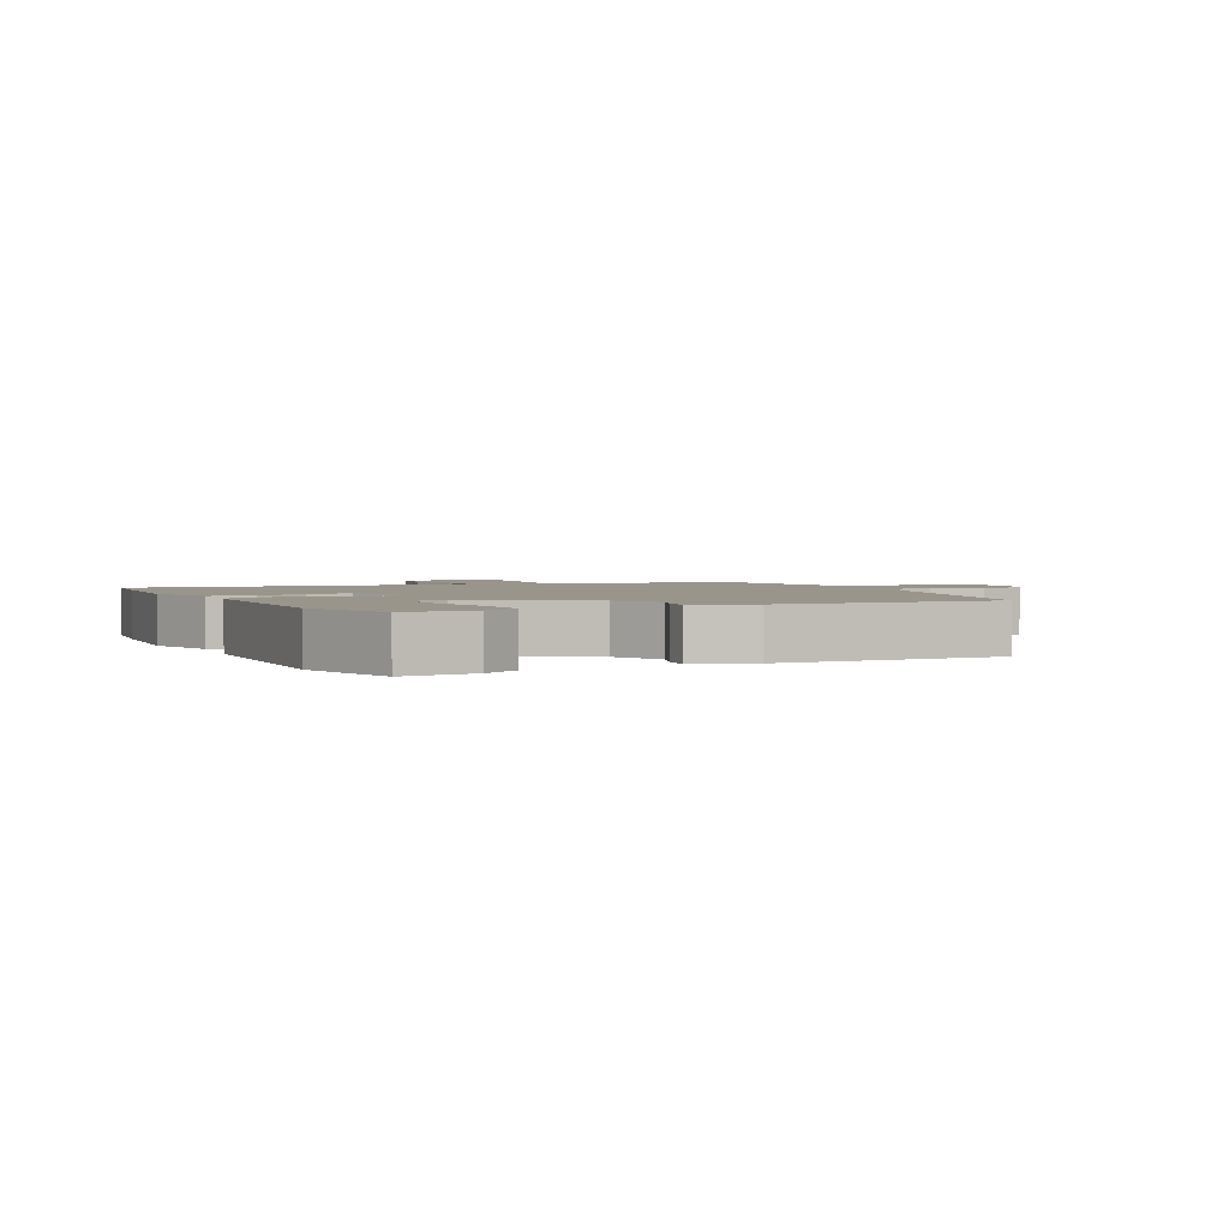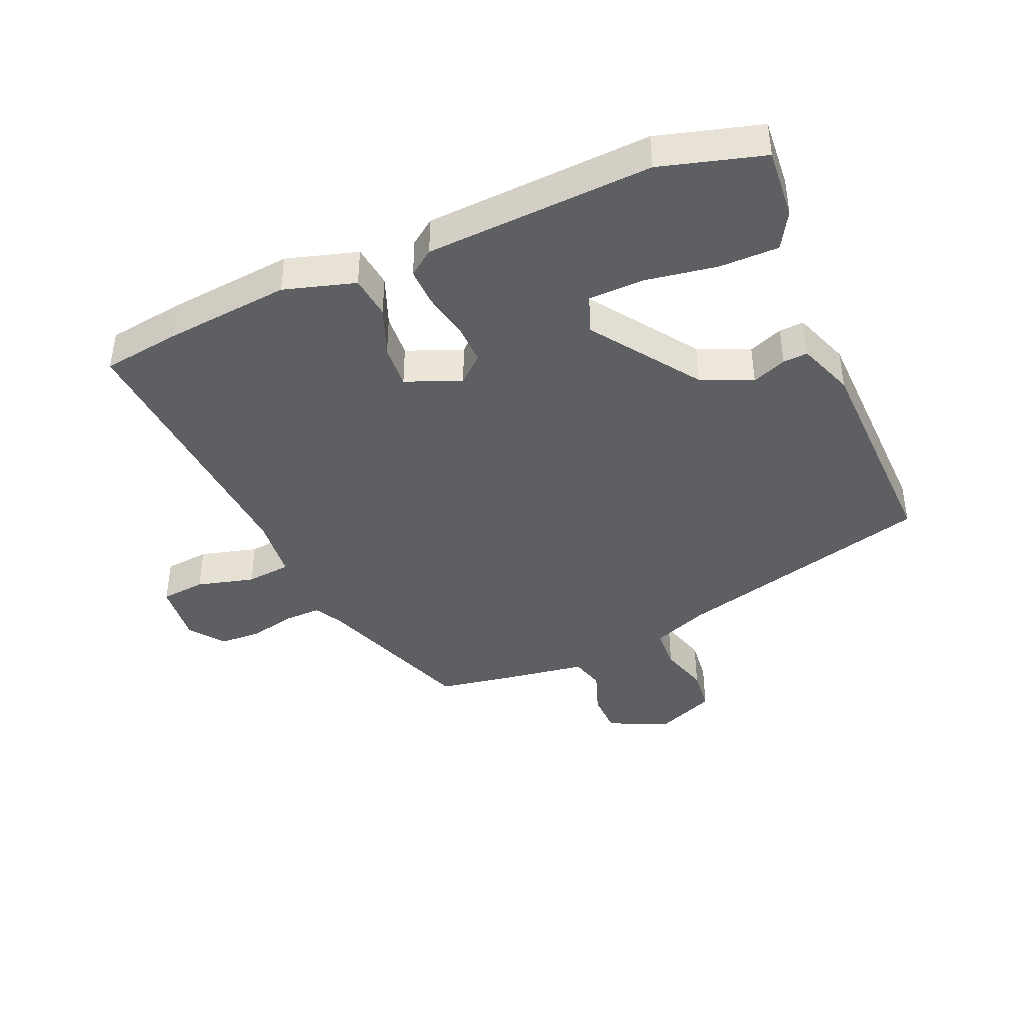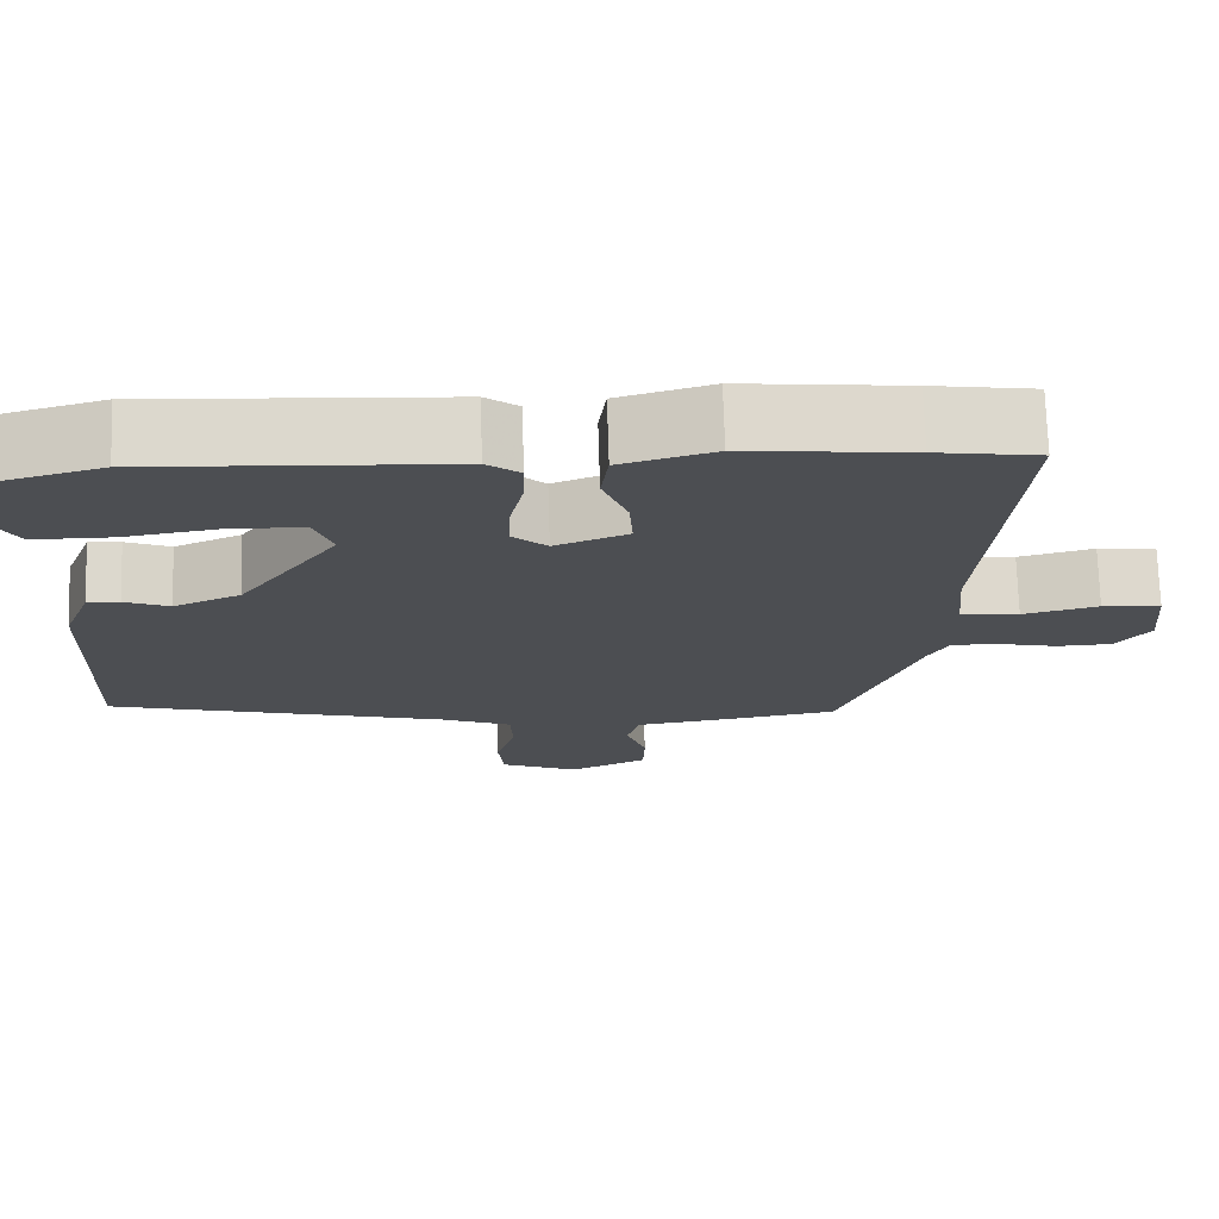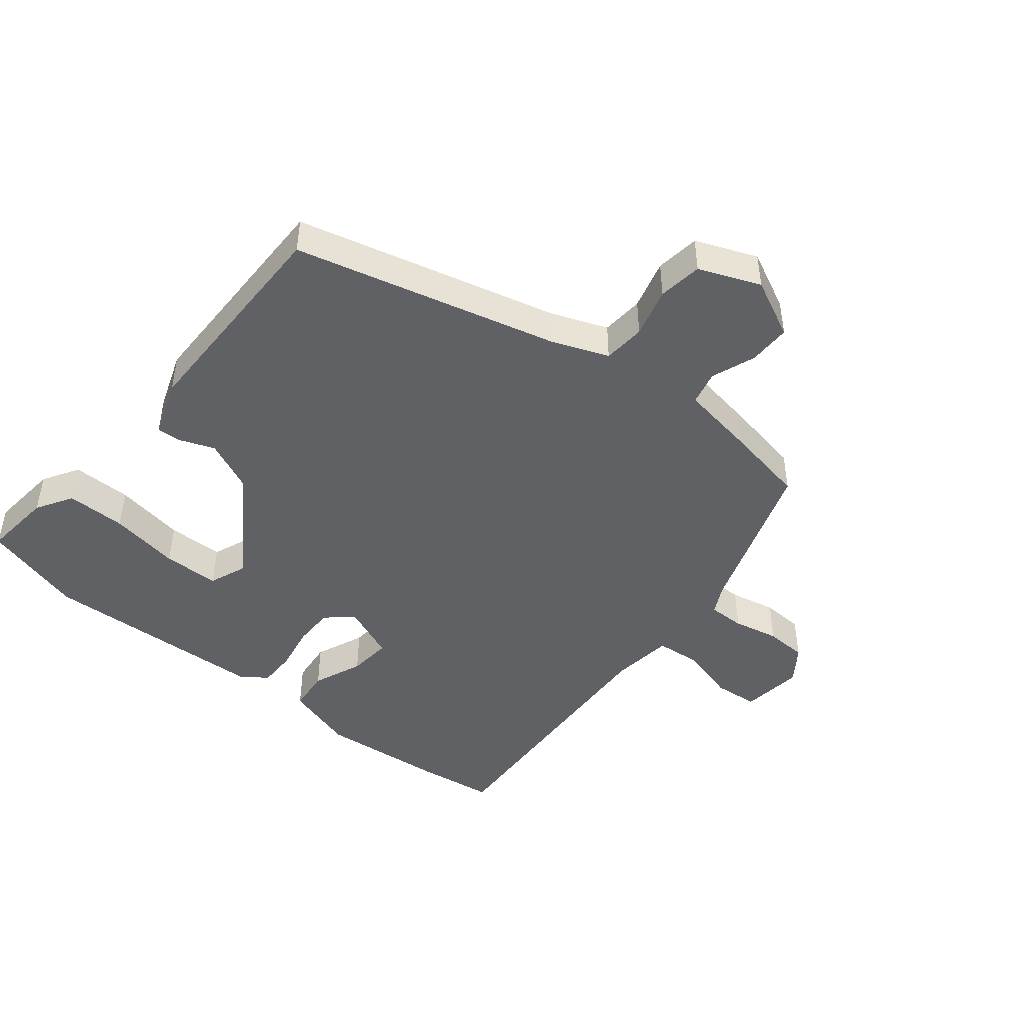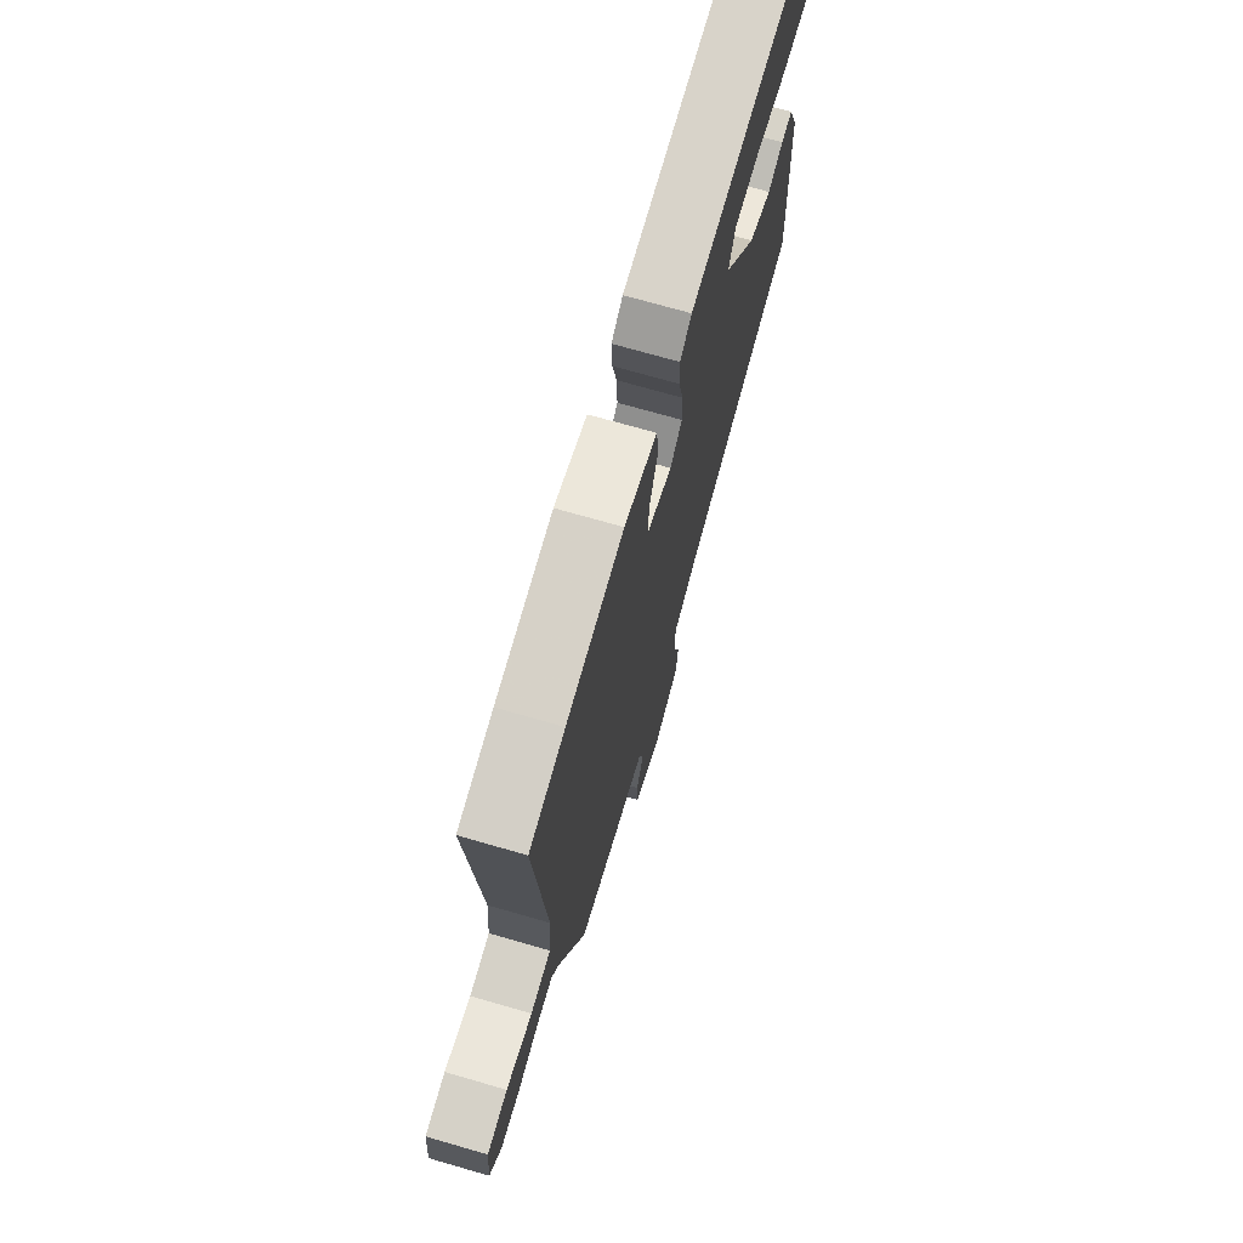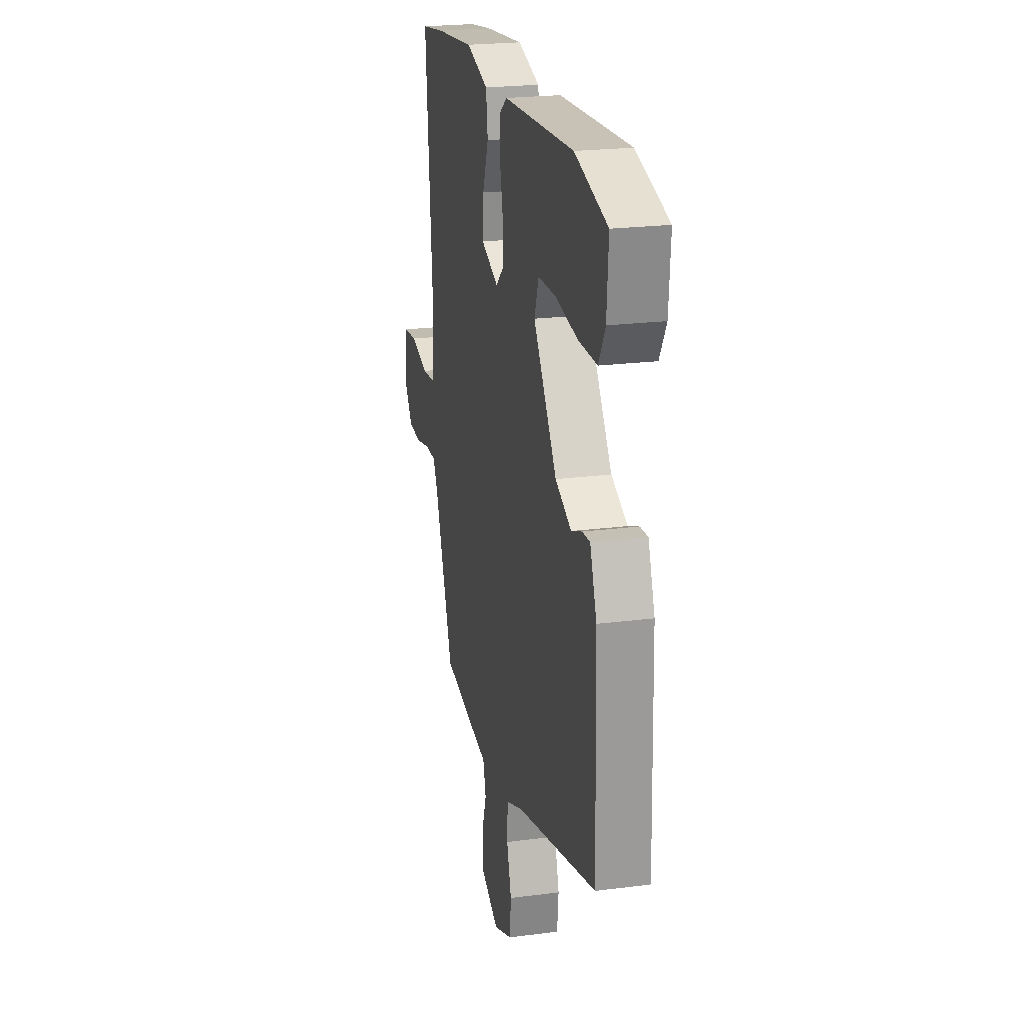
<metadata>
{"format":"obj","ext":"obj","renderer":"f3d","projection":"perspective","resolution":1024,"background":"white","views":[{"elev":2.2,"azim":63.1,"up":"+Y"},{"elev":-41.4,"azim":22.6,"up":"+Y"},{"elev":73.2,"azim":178.2,"up":"+Z"},{"elev":-45.4,"azim":139.5,"up":"+Y"},{"elev":71.7,"azim":-73.9,"up":"+Z"},{"elev":22.8,"azim":77.6,"up":"+Z"}]}
</metadata>
<code>
v 0.358 0.07 0.538
v 0.521 0.07 0.494
v 0.513 0.07 0.382
v 0.48 0.07 0.324
v 0.386 0.07 0.323
v 0.274 0.07 0.34
v 0.185 0.07 0.337
v 0.163 0.07 0.276
v 0.282 0.07 0.109
v 0.363 0.07 0.074
v 0.417 0.07 0.096
v 0.456 0.07 0.099
v 0.49 0.07 0.01
v 0.502 0.07 -0.342
v 0.092 0.07 -0.456
v 0.005 0.07 -0.492
v 0.002 0.07 -0.559
v 0.026 0.07 -0.637
v 0.019 0.07 -0.707
v -0.076 0.07 -0.748
v -0.17 0.07 -0.705
v -0.172 0.07 -0.638
v -0.148 0.07 -0.568
v -0.163 0.07 -0.514
v -0.284 0.07 -0.497
v -0.414 0.07 -0.476
v -0.509 0.07 -0.224
v -0.534 0.07 -0.179
v -0.592 0.07 -0.181
v -0.664 0.07 -0.198
v -0.731 0.07 -0.196
v -0.772 0.07 -0.142
v -0.763 0.07 -0.043
v -0.692 0.07 -0.035
v -0.601 0.07 -0.058
v -0.53 0.07 -0.05
v -0.521 0.07 0.049
v -0.558 0.07 0.491
v -0.435 0.07 0.51
v -0.237 0.07 0.532
v -0.124 0.07 0.5
v -0.115 0.07 0.432
v -0.145 0.07 0.353
v -0.149 0.07 0.284
v -0.061 0.07 0.25
v -0.02 0.07 0.287
v -0.022 0.07 0.352
v -0.038 0.07 0.425
v -0.04 0.07 0.485
v 0 0.07 0.515
v 0.358 0 0.538
v 0.521 0 0.494
v 0.513 0 0.382
v 0.48 0 0.324
v 0.386 0 0.323
v 0.274 0 0.34
v 0.185 0 0.337
v 0.163 0 0.276
v 0.282 0 0.109
v 0.363 0 0.074
v 0.417 0 0.096
v 0.456 0 0.099
v 0.49 0 0.01
v 0.502 0 -0.342
v 0.092 0 -0.456
v 0.005 0 -0.492
v 0.002 0 -0.559
v 0.026 0 -0.637
v 0.019 0 -0.707
v -0.076 0 -0.748
v -0.17 0 -0.705
v -0.172 0 -0.638
v -0.148 0 -0.568
v -0.163 0 -0.514
v -0.284 0 -0.497
v -0.414 0 -0.476
v -0.509 0 -0.224
v -0.534 0 -0.179
v -0.592 0 -0.181
v -0.664 0 -0.198
v -0.731 0 -0.196
v -0.772 0 -0.142
v -0.763 0 -0.043
v -0.692 0 -0.035
v -0.601 0 -0.058
v -0.53 0 -0.05
v -0.521 0 0.049
v -0.558 0 0.491
v -0.435 0 0.51
v -0.237 0 0.532
v -0.124 0 0.5
v -0.115 0 0.432
v -0.145 0 0.353
v -0.149 0 0.284
v -0.061 0 0.25
v -0.02 0 0.287
v -0.022 0 0.352
v -0.038 0 0.425
v -0.04 0 0.485
v 0 0 0.515
f 1 2 3
f 50 1 3
f 49 50 3
f 48 49 3
f 47 48 3
f 41 42 43
f 40 41 43
f 39 40 43
f 38 39 43
f 37 38 43
f 36 37 43 44
f 33 34 35
f 32 33 35
f 31 32 35
f 30 31 35
f 29 30 35
f 28 29 35 36
f 36 44 45
f 28 36 45
f 27 28 45
f 27 45 46
f 26 27 46
f 25 26 46
f 24 25 46
f 21 22 23
f 20 21 23
f 19 20 23
f 18 19 23
f 17 18 23
f 13 14 15
f 12 13 15
f 11 12 15
f 10 11 15
f 9 10 15 16
f 8 9 16
f 3 4 5 6
f 3 6 7
f 47 3 7
f 46 47 7 8
f 23 24 46
f 17 23 46
f 16 17 46
f 8 16 46
f 53 52 51
f 53 51 100
f 53 100 99
f 53 99 98
f 53 98 97
f 93 92 91
f 93 91 90
f 93 90 89
f 93 89 88
f 93 88 87
f 94 93 87 86
f 85 84 83
f 85 83 82
f 85 82 81
f 85 81 80
f 85 80 79
f 86 85 79 78
f 95 94 86
f 95 86 78
f 95 78 77
f 96 95 77
f 96 77 76
f 96 76 75
f 96 75 74
f 73 72 71
f 73 71 70
f 73 70 69
f 73 69 68
f 73 68 67
f 65 64 63
f 65 63 62
f 65 62 61
f 65 61 60
f 66 65 60 59
f 66 59 58
f 56 55 54 53
f 57 56 53
f 57 53 97
f 58 57 97 96
f 96 74 73
f 96 73 67
f 96 67 66
f 96 66 58
f 1 51 52 2
f 2 52 53 3
f 3 53 54 4
f 4 54 55 5
f 5 55 56 6
f 6 56 57 7
f 7 57 58 8
f 8 58 59 9
f 9 59 60 10
f 10 60 61 11
f 11 61 62 12
f 12 62 63 13
f 13 63 64 14
f 14 64 65 15
f 15 65 66 16
f 16 66 67 17
f 17 67 68 18
f 18 68 69 19
f 19 69 70 20
f 20 70 71 21
f 21 71 72 22
f 22 72 73 23
f 23 73 74 24
f 24 74 75 25
f 25 75 76 26
f 26 76 77 27
f 27 77 78 28
f 28 78 79 29
f 29 79 80 30
f 30 80 81 31
f 31 81 82 32
f 32 82 83 33
f 33 83 84 34
f 34 84 85 35
f 35 85 86 36
f 36 86 87 37
f 37 87 88 38
f 38 88 89 39
f 39 89 90 40
f 40 90 91 41
f 41 91 92 42
f 42 92 93 43
f 43 93 94 44
f 44 94 95 45
f 45 95 96 46
f 46 96 97 47
f 47 97 98 48
f 48 98 99 49
f 49 99 100 50
f 50 100 51 1

</code>
